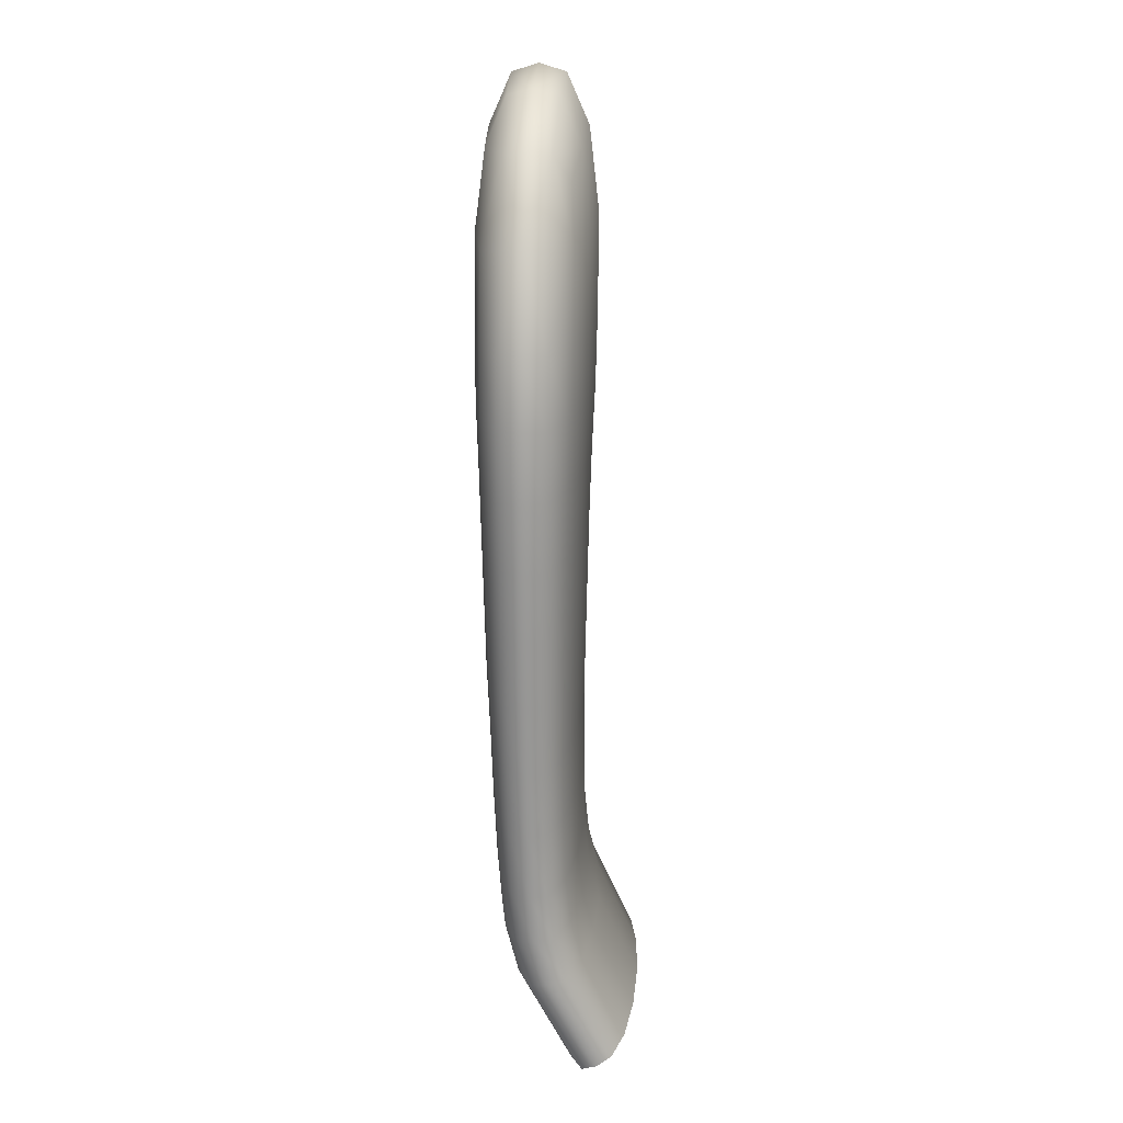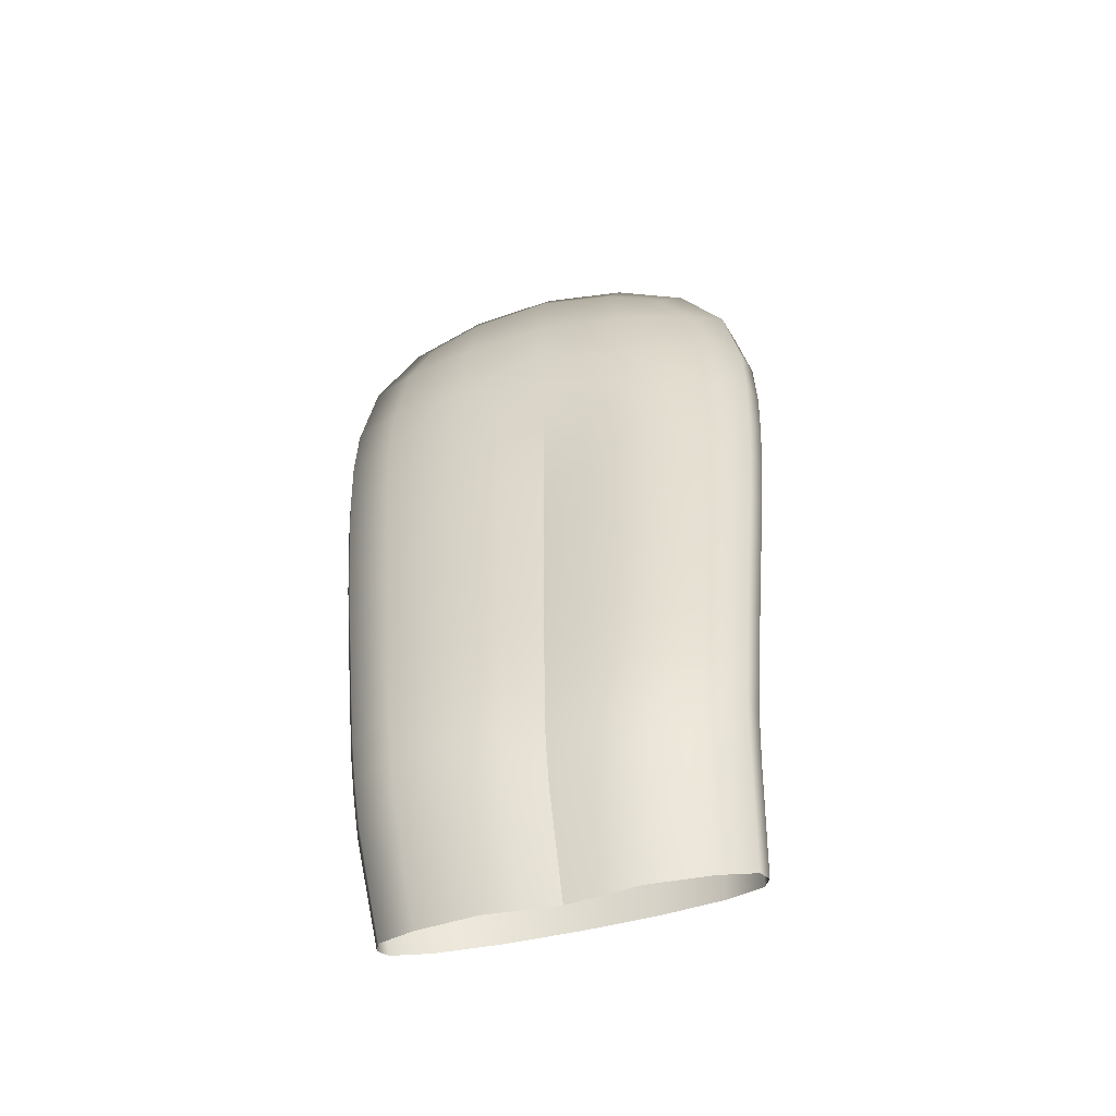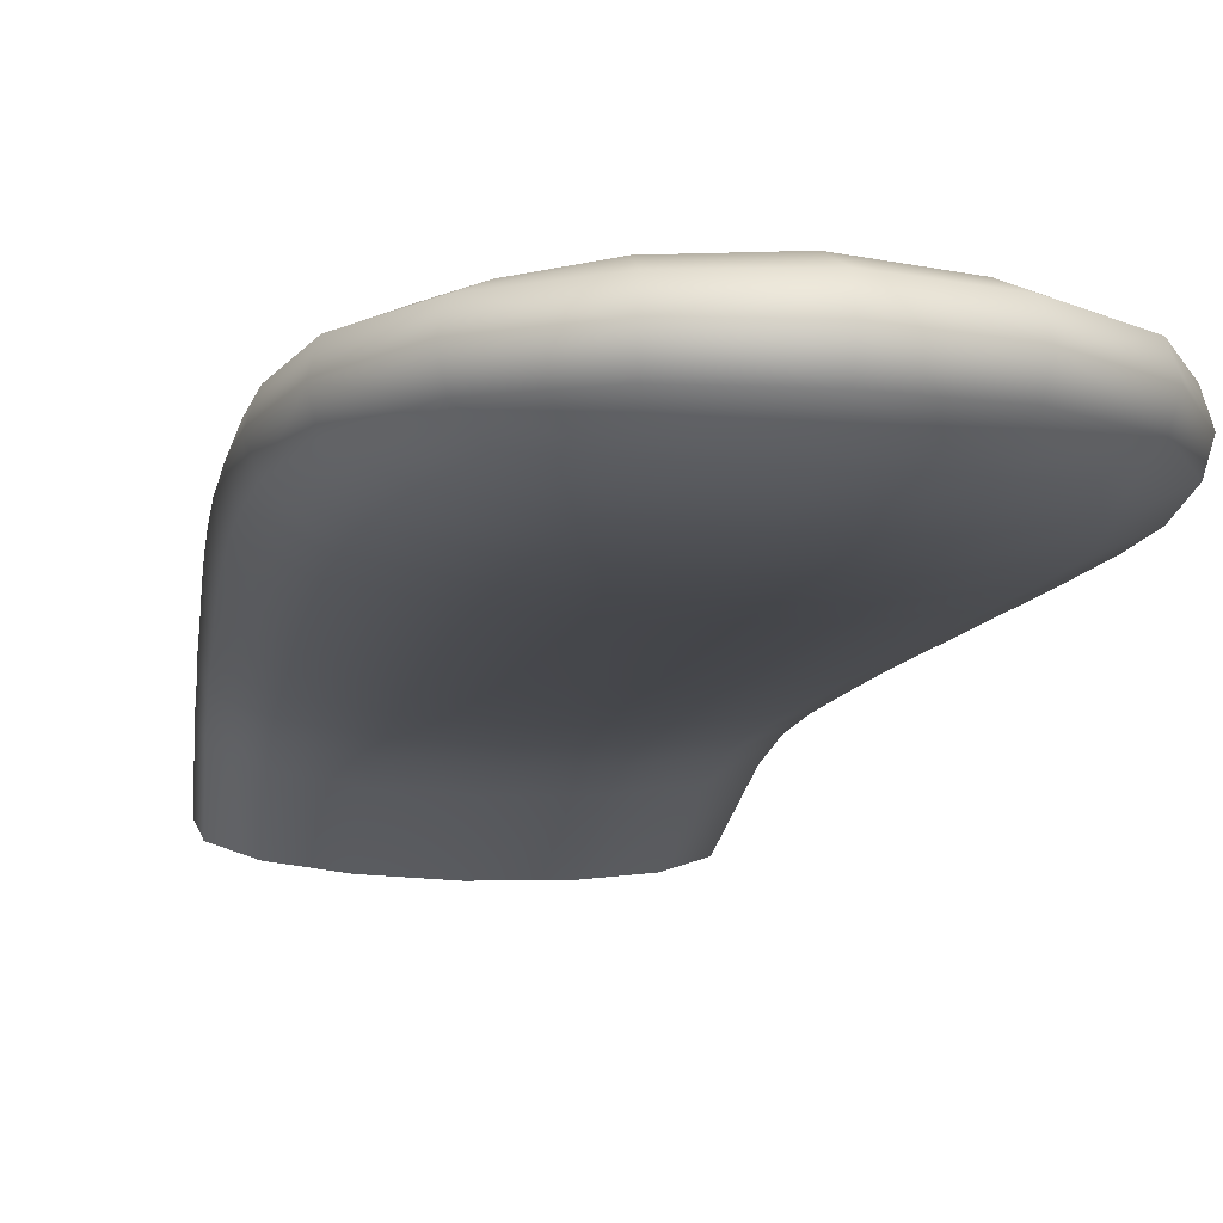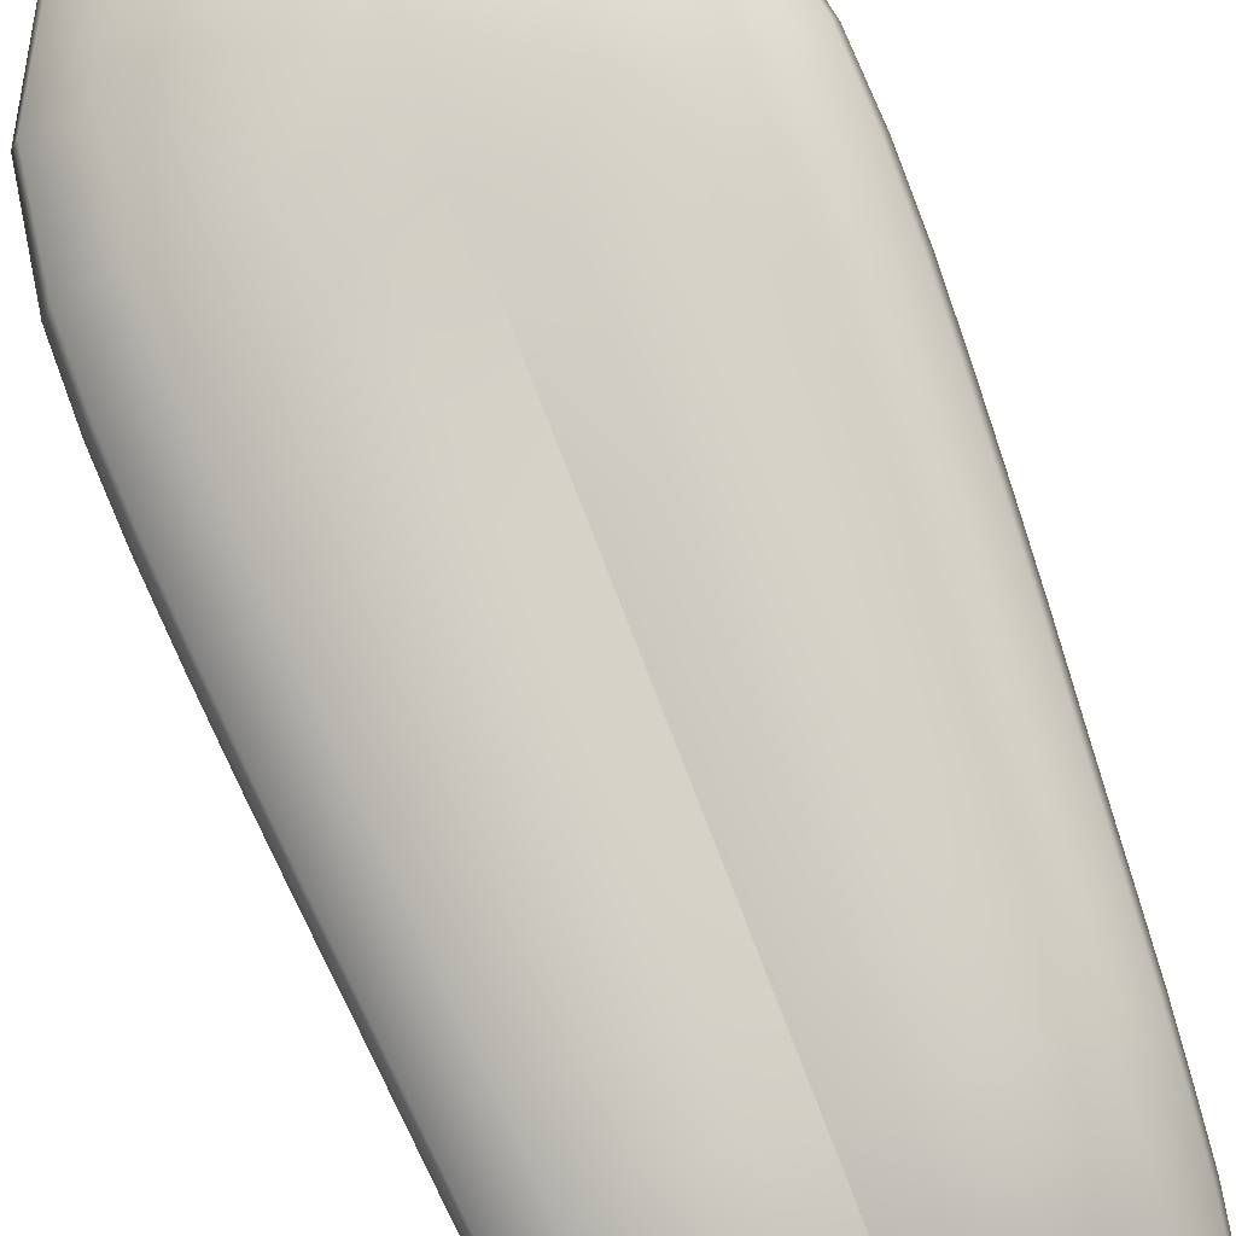
<metadata>
{"format":"obj","ext":"obj","renderer":"f3d","projection":"perspective","resolution":1024,"background":"white","views":[{"elev":16.9,"azim":-86.8,"up":"+Z"},{"elev":-56.1,"azim":-165.9,"up":"+Z"},{"elev":-11.8,"azim":-11.9,"up":"+Y"},{"elev":79.7,"azim":158.7,"up":"+Y"}]}
</metadata>
<code>
g pm0094_00_LongTongueSkin
v 0.114 0.4256 1.155
v -1.438e-30 0.3923 1.165
v -1.458e-30 0.4256 1.176
v 0.1096 0.3946 1.146
v 0.2011 0.3972 1.087
v 0.1014 0.3689 1.087
v 0.2091 0.4259 1.092
v 0.2648 0.4267 0.9925
v -1.321e-30 0.3647 1.103
v -9.3e-31 0.3529 0.9988
v 0.171 0.3776 1.055
v 0.2011 0.3728 0.9815
v 0.1096 0.3578 0.9902
v 0.1178 0.3589 0.8741
v -6.107e-31 0.3542 0.8741
v -3.904e-31 0.3564 0.7894
v 0.1184 0.361 0.7894
v -4.774e-31 0.3605 0.7048
v 0.2565 0.3974 0.9902
v 0.216 0.3738 0.8741
v 0.2752 0.3984 0.8741
v 0.1171 0.365 0.7048
v -9.589e-31 0.3635 0.6201
v 0.2172 0.3757 0.7894
v 0.1146 0.3678 0.6201
v -1.359e-30 0.3656 0.5354
v 0.2147 0.3788 0.7048
v 0.2767 0.3998 0.7894
v 0.1117 0.3698 0.5354
v -1.707e-30 0.3676 0.4507
v 0.2103 0.3811 0.6201
v 0.1086 0.3717 0.4507
v -1.987e-30 0.3698 0.366
v 0.2855 0.4276 0.8743
v 0.2736 0.4017 0.7048
v 0.205 0.3826 0.5354
v 0.1052 0.3737 0.366
v -2.027e-30 0.3695 0.2813
v 0.2871 0.4286 0.7896
v 0.268 0.403 0.6201
v 0.1992 0.3841 0.4507
v 0.1019 0.3734 0.2813
v -1.888e-30 0.3684 0.1966
v 0.2752 0.4567 0.8741
v 0.2839 0.4291 0.7048
v 0.2613 0.4038 0.5354
v 0.1929 0.3855 0.366
v 0.09871 0.3721 0.1966
v -1.673e-30 0.3625 0.1388
v 0.2767 0.4573 0.7894
v 0.2781 0.4293 0.6201
v 0.2539 0.4045 0.4507
v 0.187 0.3848 0.2813
v 0.09606 0.3663 0.1385
v -1.462e-30 0.3483 0.08418
v 0.2737 0.4563 0.7048
v 0.2712 0.4292 0.5354
v 0.2459 0.4049 0.366
v 0.1811 0.3833 0.1966
v 0.09389 0.352 0.0834
v -5.359e-31 0.2961 -0.02214
v 0.08865 0.2993 -0.02371
v 0.1762 0.3775 0.1373
v 0.1722 0.363 0.08106
v 0.1626 0.3087 -0.02838
v 0.2383 0.4039 0.2813
v 0.2636 0.4291 0.4506
v 0.2308 0.4019 0.1966
v 0.2194 0.3814 0.07718
v 0.2071 0.3243 -0.03614
v 0.2245 0.3962 0.1353
v 0.2553 0.4283 0.3659
v 0.2277 0.4033 0.07233
v 0.2149 0.343 -0.04569
v 0.2474 0.4267 0.2812
v 0.2397 0.4241 0.1965
v 0.233 0.4186 0.1328
v 0.2195 0.4253 0.06788
v 0.2071 0.3617 -0.05474
v 0.2247 0.441 0.1307
v 0.2311 0.4463 0.1966
v 0.2386 0.4495 0.2813
v 0.2462 0.4517 0.366
v 0.1723 0.4436 0.064
v 0.1626 0.3773 -0.0625
v 0.1764 0.4596 0.1288
v 0.1815 0.4649 0.1966
v 0.1875 0.4685 0.2813
v 0.09395 0.4544 0.06169
v 0.08865 0.3865 -0.06715
v 0.04432 0.383 -0.06742
v 0.0962 0.4706 0.1276
v 0.099 0.4758 0.1966
v 0.04697 0.4505 0.06181
v -1.462e-30 0.4389 0.0558
v -5.35e-31 0.3764 -0.06484
v -1.688e-30 0.4552 0.1221
v 0.0481 0.4668 0.1279
v -1.887e-30 0.4607 0.1915
v 0.0495 0.4721 0.1971
v -2.024e-30 0.4644 0.2762
v 0.1022 0.4797 0.2813
v 0.05112 0.4759 0.2818
v -1.984e-30 0.4671 0.3609
v 0.1055 0.4826 0.366
v 0.05274 0.4787 0.3665
v -1.725e-30 0.4703 0.4456
v 0.1934 0.4711 0.366
v 0.05442 0.4821 0.4512
v -1.357e-30 0.4721 0.5303
v 0.1088 0.4862 0.4507
v 0.1996 0.4742 0.4507
v 0.05597 0.484 0.5359
v -9.293e-31 0.4738 0.615
v 0.1119 0.4883 0.5354
v 0.2541 0.4537 0.4507
v 0.05738 0.4859 0.6206
v -4.199e-31 0.4756 0.6997
v 0.2053 0.4758 0.5354
v 0.2615 0.4546 0.5354
v 0.1148 0.4902 0.6201
v 0.05856 0.4878 0.7053
v -1.972e-31 0.4779 0.7844
v 0.2681 0.4555 0.6201
v 0.2105 0.4774 0.6201
v 0.1171 0.4923 0.7048
v 0.2148 0.479 0.7048
v 0.0592 0.4903 0.79
v -2.594e-31 0.4941 0.8544
v 0.1184 0.495 0.7895
v 0.2172 0.4811 0.7894
v 0.1178 0.4952 0.8741
v 0.05888 0.4915 0.8321
v -4.933e-31 0.5016 0.9182
v -1.019e-30 0.4995 0.9988
v 0.216 0.4807 0.8741
v 0.2011 0.4799 0.9815
v 0.1096 0.4944 0.9902
v 0.1014 0.4824 1.087
v -1.36e-30 0.4866 1.103
v -1.438e-30 0.4588 1.165
v 0.2565 0.4558 0.9902
v 0.2011 0.4545 1.087
v 0.2091 0.4259 1.092
v 0.114 0.4256 1.155
v -1.458e-30 0.4256 1.176
v 0.1096 0.4565 1.146
v 0.171 0.4741 1.055
v -0.114 0.4256 1.155
v -1.458e-30 0.4256 1.176
v -1.438e-30 0.3923 1.165
v -0.1096 0.3946 1.146
v -0.2011 0.3972 1.087
v -0.1014 0.3689 1.087
v -0.2091 0.4259 1.092
v -0.2648 0.4267 0.9925
v -1.321e-30 0.3647 1.103
v -9.3e-31 0.3529 0.9988
v -0.171 0.3776 1.055
v -0.2011 0.3728 0.9815
v -0.1096 0.3578 0.9902
v -0.1178 0.3589 0.8741
v -6.107e-31 0.3542 0.8741
v -3.904e-31 0.3564 0.7894
v -0.1184 0.361 0.7894
v -4.774e-31 0.3605 0.7048
v -0.2565 0.3974 0.9902
v -0.216 0.3738 0.8741
v -0.2752 0.3984 0.8741
v -0.1171 0.365 0.7048
v -9.589e-31 0.3635 0.6201
v -0.2172 0.3757 0.7894
v -0.1146 0.3678 0.6201
v -1.359e-30 0.3656 0.5354
v -0.2147 0.3788 0.7048
v -0.2767 0.3998 0.7894
v -0.1117 0.3698 0.5354
v -1.707e-30 0.3676 0.4507
v -0.2103 0.3811 0.6201
v -0.1086 0.3717 0.4507
v -1.987e-30 0.3698 0.366
v -0.2855 0.4276 0.8743
v -0.2736 0.4017 0.7048
v -0.205 0.3826 0.5354
v -0.1052 0.3737 0.366
v -2.027e-30 0.3695 0.2813
v -0.2871 0.4286 0.7896
v -0.268 0.403 0.6201
v -0.1992 0.3841 0.4507
v -0.1019 0.3734 0.2813
v -1.888e-30 0.3684 0.1966
v -0.2752 0.4567 0.8741
v -0.2839 0.4291 0.7048
v -0.2613 0.4038 0.5354
v -0.1929 0.3855 0.366
v -0.09871 0.3721 0.1966
v -1.673e-30 0.3625 0.1388
v -0.2767 0.4573 0.7894
v -0.2781 0.4293 0.6201
v -0.2539 0.4045 0.4507
v -0.187 0.3848 0.2813
v -0.09606 0.3663 0.1385
v -1.462e-30 0.3483 0.08418
v -0.2737 0.4563 0.7048
v -0.2712 0.4292 0.5354
v -0.2459 0.4049 0.366
v -0.1811 0.3833 0.1966
v -0.09389 0.352 0.0834
v -5.359e-31 0.2961 -0.02214
v -0.08865 0.2993 -0.02371
v -0.1762 0.3775 0.1373
v -0.1722 0.363 0.08106
v -0.1626 0.3087 -0.02838
v -0.2383 0.4039 0.2813
v -0.2636 0.4291 0.4506
v -0.2308 0.4019 0.1966
v -0.2194 0.3814 0.07718
v -0.2071 0.3243 -0.03614
v -0.2245 0.3962 0.1353
v -0.2553 0.4283 0.3659
v -0.2277 0.4033 0.07233
v -0.2149 0.343 -0.04569
v -0.2474 0.4267 0.2812
v -0.2397 0.4241 0.1965
v -0.233 0.4186 0.1328
v -0.2195 0.4253 0.06788
v -0.2071 0.3617 -0.05474
v -0.2247 0.441 0.1307
v -0.2311 0.4463 0.1966
v -0.2386 0.4495 0.2813
v -0.2462 0.4517 0.366
v -0.1723 0.4436 0.064
v -0.1626 0.3773 -0.0625
v -0.1764 0.4596 0.1288
v -0.1815 0.4649 0.1966
v -0.1875 0.4685 0.2813
v -0.09395 0.4544 0.06169
v -0.08865 0.3865 -0.06715
v -0.04432 0.383 -0.06742
v -0.0962 0.4706 0.1276
v -0.099 0.4758 0.1966
v -0.04697 0.4505 0.06181
v -1.462e-30 0.4389 0.0558
v -5.35e-31 0.3764 -0.06484
v -1.688e-30 0.4552 0.1221
v -0.0481 0.4668 0.1279
v -1.887e-30 0.4607 0.1915
v -0.0495 0.4721 0.1971
v -2.024e-30 0.4644 0.2762
v -0.1022 0.4797 0.2813
v -0.05112 0.4759 0.2818
v -1.984e-30 0.4671 0.3609
v -0.1055 0.4826 0.366
v -0.05274 0.4787 0.3665
v -1.725e-30 0.4703 0.4456
v -0.1934 0.4711 0.366
v -0.05442 0.4821 0.4512
v -1.357e-30 0.4721 0.5303
v -0.1088 0.4862 0.4507
v -0.1996 0.4742 0.4507
v -0.05597 0.484 0.5359
v -9.293e-31 0.4738 0.615
v -0.1119 0.4883 0.5354
v -0.2541 0.4537 0.4507
v -0.05738 0.4859 0.6206
v -4.199e-31 0.4756 0.6997
v -0.2053 0.4758 0.5354
v -0.2615 0.4546 0.5354
v -0.1148 0.4902 0.6201
v -0.05856 0.4878 0.7053
v -1.972e-31 0.4779 0.7844
v -0.2681 0.4555 0.6201
v -0.2105 0.4774 0.6201
v -0.1171 0.4923 0.7048
v -0.2148 0.479 0.7048
v -0.0592 0.4903 0.79
v -2.594e-31 0.4941 0.8544
v -0.1184 0.495 0.7895
v -0.2172 0.4811 0.7894
v -0.1178 0.4952 0.8741
v -0.05888 0.4915 0.8321
v -4.933e-31 0.5016 0.9182
v -1.019e-30 0.4995 0.9988
v -0.216 0.4807 0.8741
v -0.2011 0.4799 0.9815
v -0.1096 0.4944 0.9902
v -0.1014 0.4824 1.087
v -1.36e-30 0.4866 1.103
v -1.438e-30 0.4588 1.165
v -0.2565 0.4558 0.9902
v -0.2011 0.4545 1.087
v -0.2091 0.4259 1.092
v -0.114 0.4256 1.155
v -1.458e-30 0.4256 1.176
v -0.1096 0.4565 1.146
v -0.171 0.4741 1.055
g pm0094_00_LongTongueSkin_0
f 3 2 1
f 2 4 1
f 1 4 5
f 6 4 2
f 5 4 6
f 7 1 5
f 7 5 8
f 9 6 2
f 9 10 6
f 11 5 6
f 11 6 12
f 11 12 5
f 10 13 6
f 6 13 12
f 14 13 10
f 12 13 14
f 15 14 10
f 15 16 14
f 16 17 14
f 16 18 17
f 5 19 8
f 12 19 5
f 20 12 14
f 14 17 20
f 21 19 12
f 20 21 12
f 8 19 21
f 18 22 17
f 18 23 22
f 17 24 20
f 20 24 21
f 17 22 24
f 23 25 22
f 23 26 25
f 22 27 24
f 22 25 27
f 24 28 21
f 24 27 28
f 26 29 25
f 26 30 29
f 25 31 27
f 25 29 31
f 30 32 29
f 30 33 32
f 21 28 34
f 34 8 21
f 27 35 28
f 27 31 35
f 29 36 31
f 29 32 36
f 33 37 32
f 33 38 37
f 28 39 34
f 28 35 39
f 31 40 35
f 31 36 40
f 32 41 36
f 32 37 41
f 38 42 37
f 38 43 42
f 34 39 44
f 34 44 8
f 35 45 39
f 35 40 45
f 36 46 40
f 36 41 46
f 37 47 41
f 37 42 47
f 43 48 42
f 43 49 48
f 39 50 44
f 39 45 50
f 40 51 45
f 40 46 51
f 41 52 46
f 41 47 52
f 42 53 47
f 42 48 53
f 49 54 48
f 49 55 54
f 45 56 50
f 45 51 56
f 46 57 51
f 46 52 57
f 47 58 52
f 47 53 58
f 48 59 53
f 48 54 59
f 55 60 54
f 55 61 60
f 61 62 60
f 54 60 63
f 54 63 59
f 60 62 64
f 60 64 63
f 62 65 64
f 53 59 66
f 53 66 58
f 52 58 67
f 52 67 57
f 59 63 68
f 59 68 66
f 64 65 69
f 65 70 69
f 63 64 71
f 63 71 68
f 64 69 71
f 58 66 72
f 58 72 67
f 69 70 73
f 70 74 73
f 66 68 75
f 66 75 72
f 68 71 76
f 68 76 75
f 71 69 77
f 69 73 77
f 71 77 76
f 73 74 78
f 74 79 78
f 77 73 80
f 73 78 80
f 76 77 81
f 77 80 81
f 75 76 82
f 76 81 82
f 72 75 83
f 75 82 83
f 78 79 84
f 79 85 84
f 80 78 86
f 78 84 86
f 81 80 87
f 80 86 87
f 82 81 88
f 81 87 88
f 84 85 89
f 85 90 89
f 89 90 91
f 86 84 92
f 84 89 92
f 87 86 93
f 86 92 93
f 94 89 91
f 92 89 94
f 94 91 95
f 91 96 95
f 94 95 97
f 98 92 94
f 98 94 97
f 93 92 98
f 98 97 99
f 100 98 99
f 100 93 98
f 100 99 101
f 87 93 102
f 102 93 100
f 88 87 102
f 103 100 101
f 103 102 100
f 103 101 104
f 88 102 105
f 105 102 103
f 106 103 104
f 106 105 103
f 106 104 107
f 108 88 105
f 82 88 108
f 83 82 108
f 109 106 107
f 109 107 110
f 111 105 106
f 108 105 111
f 109 111 106
f 83 108 112
f 112 108 111
f 113 109 110
f 113 110 114
f 115 111 109
f 112 111 115
f 113 115 109
f 116 83 112
f 72 83 116
f 67 72 116
f 117 113 114
f 117 114 118
f 119 112 115
f 116 112 119
f 67 116 120
f 120 116 119
f 57 67 120
f 121 115 113
f 119 115 121
f 117 121 113
f 122 117 118
f 122 118 123
f 57 120 124
f 51 57 124
f 51 124 56
f 120 119 125
f 125 119 121
f 124 120 125
f 126 121 117
f 125 121 126
f 122 126 117
f 124 125 127
f 56 124 127
f 127 125 126
f 128 122 123
f 128 123 129
f 130 126 122
f 127 126 130
f 128 130 122
f 56 127 131
f 131 127 130
f 131 130 132
f 50 56 131
f 133 128 129
f 130 128 133
f 132 130 133
f 133 129 134
f 132 133 134
f 134 135 132
f 50 131 136
f 136 131 132
f 136 132 137
f 44 50 136
f 136 137 44
f 135 138 132
f 132 138 137
f 139 138 135
f 137 138 139
f 140 139 135
f 140 141 139
f 137 142 44
f 143 142 137
f 44 142 8
f 8 142 143
f 144 8 143
f 144 143 145
f 146 145 141
f 145 147 141
f 141 147 139
f 143 147 145
f 139 147 143
f 148 137 139
f 148 139 143
f 148 143 137
f 151 150 149
f 152 151 149
f 152 149 153
f 152 154 151
f 152 153 154
f 149 155 153
f 153 155 156
f 154 157 151
f 158 157 154
f 153 159 154
f 154 159 160
f 160 159 153
f 161 158 154
f 161 154 160
f 161 162 158
f 161 160 162
f 162 163 158
f 164 163 162
f 165 164 162
f 166 164 165
f 167 153 156
f 167 160 153
f 160 168 162
f 165 162 168
f 167 169 160
f 169 168 160
f 167 156 169
f 170 166 165
f 171 166 170
f 172 165 168
f 172 168 169
f 170 165 172
f 173 171 170
f 174 171 173
f 175 170 172
f 173 170 175
f 176 172 169
f 175 172 176
f 177 174 173
f 178 174 177
f 179 173 175
f 177 173 179
f 180 178 177
f 181 178 180
f 176 169 182
f 156 182 169
f 183 175 176
f 179 175 183
f 184 177 179
f 180 177 184
f 185 181 180
f 186 181 185
f 187 176 182
f 183 176 187
f 188 179 183
f 184 179 188
f 189 180 184
f 185 180 189
f 190 186 185
f 191 186 190
f 187 182 192
f 192 182 156
f 193 183 187
f 188 183 193
f 194 184 188
f 189 184 194
f 195 185 189
f 190 185 195
f 196 191 190
f 197 191 196
f 198 187 192
f 193 187 198
f 199 188 193
f 194 188 199
f 200 189 194
f 195 189 200
f 201 190 195
f 196 190 201
f 202 197 196
f 203 197 202
f 204 193 198
f 199 193 204
f 205 194 199
f 200 194 205
f 206 195 200
f 201 195 206
f 207 196 201
f 202 196 207
f 208 203 202
f 209 203 208
f 210 209 208
f 208 202 211
f 211 202 207
f 210 208 212
f 212 208 211
f 213 210 212
f 207 201 214
f 214 201 206
f 206 200 215
f 215 200 205
f 211 207 216
f 216 207 214
f 213 212 217
f 218 213 217
f 212 211 219
f 219 211 216
f 217 212 219
f 214 206 220
f 220 206 215
f 218 217 221
f 222 218 221
f 216 214 223
f 223 214 220
f 219 216 224
f 224 216 223
f 217 219 225
f 221 217 225
f 225 219 224
f 222 221 226
f 227 222 226
f 221 225 228
f 226 221 228
f 225 224 229
f 228 225 229
f 224 223 230
f 229 224 230
f 223 220 231
f 230 223 231
f 227 226 232
f 233 227 232
f 226 228 234
f 232 226 234
f 228 229 235
f 234 228 235
f 229 230 236
f 235 229 236
f 233 232 237
f 238 233 237
f 238 237 239
f 232 234 240
f 237 232 240
f 234 235 241
f 240 234 241
f 237 242 239
f 237 240 242
f 239 242 243
f 244 239 243
f 243 242 245
f 240 246 242
f 242 246 245
f 240 241 246
f 245 246 247
f 246 248 247
f 241 248 246
f 247 248 249
f 241 235 250
f 241 250 248
f 235 236 250
f 248 251 249
f 250 251 248
f 249 251 252
f 250 236 253
f 250 253 251
f 251 254 252
f 253 254 251
f 252 254 255
f 236 256 253
f 236 230 256
f 230 231 256
f 254 257 255
f 255 257 258
f 253 259 254
f 253 256 259
f 259 257 254
f 256 231 260
f 256 260 259
f 257 261 258
f 258 261 262
f 259 263 257
f 259 260 263
f 263 261 257
f 231 264 260
f 231 220 264
f 220 215 264
f 261 265 262
f 262 265 266
f 260 267 263
f 260 264 267
f 264 215 268
f 264 268 267
f 215 205 268
f 263 269 261
f 263 267 269
f 269 265 261
f 265 270 266
f 266 270 271
f 268 205 272
f 205 199 272
f 272 199 204
f 267 268 273
f 267 273 269
f 268 272 273
f 269 274 265
f 269 273 274
f 274 270 265
f 273 272 275
f 272 204 275
f 273 275 274
f 270 276 271
f 271 276 277
f 274 278 270
f 274 275 278
f 278 276 270
f 275 204 279
f 275 279 278
f 278 279 280
f 204 198 279
f 276 281 277
f 276 278 281
f 278 280 281
f 277 281 282
f 281 280 282
f 283 282 280
f 279 198 284
f 279 284 280
f 280 284 285
f 198 192 284
f 285 284 192
f 286 283 280
f 286 280 285
f 286 287 283
f 286 285 287
f 287 288 283
f 289 288 287
f 290 285 192
f 290 291 285
f 290 192 156
f 290 156 291
f 156 292 291
f 291 292 293
f 293 294 289
f 295 293 289
f 295 289 287
f 295 291 293
f 295 287 291
f 285 296 287
f 287 296 291
f 291 296 285

</code>
